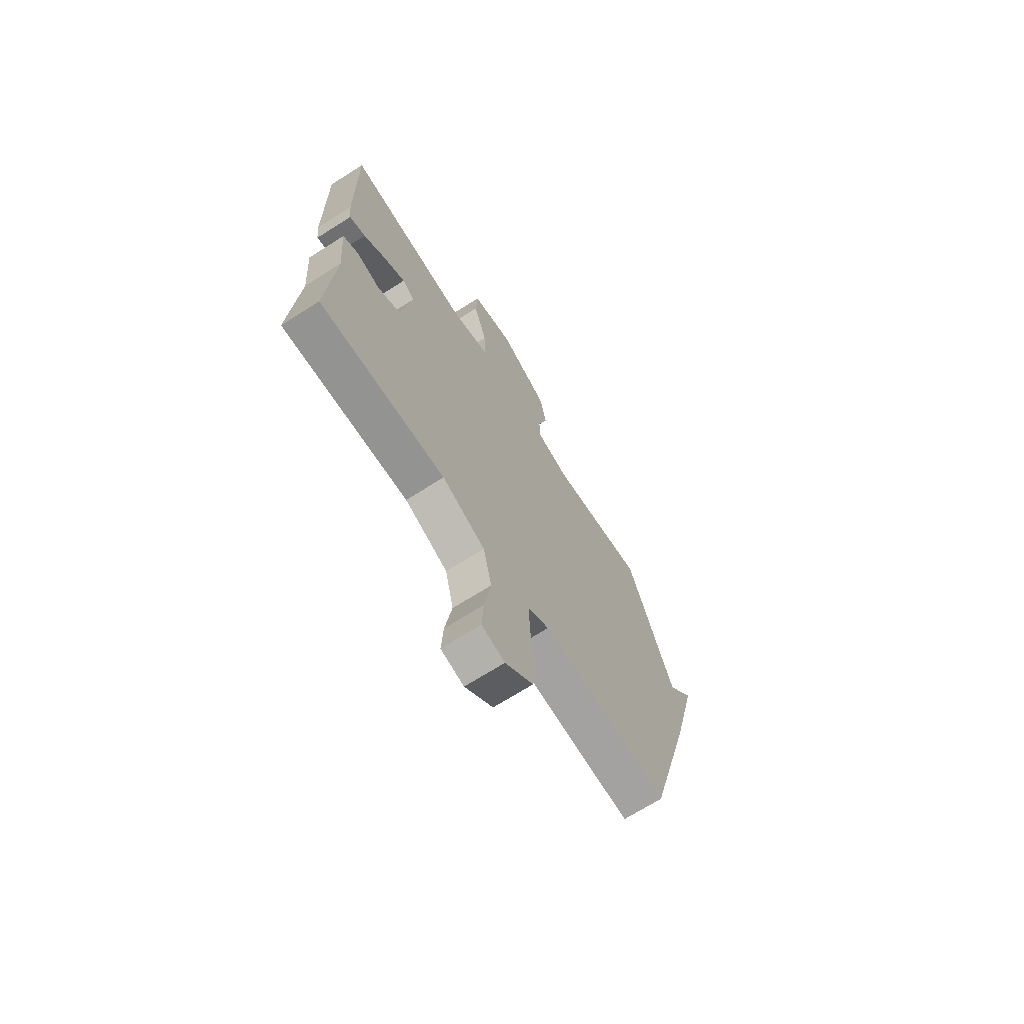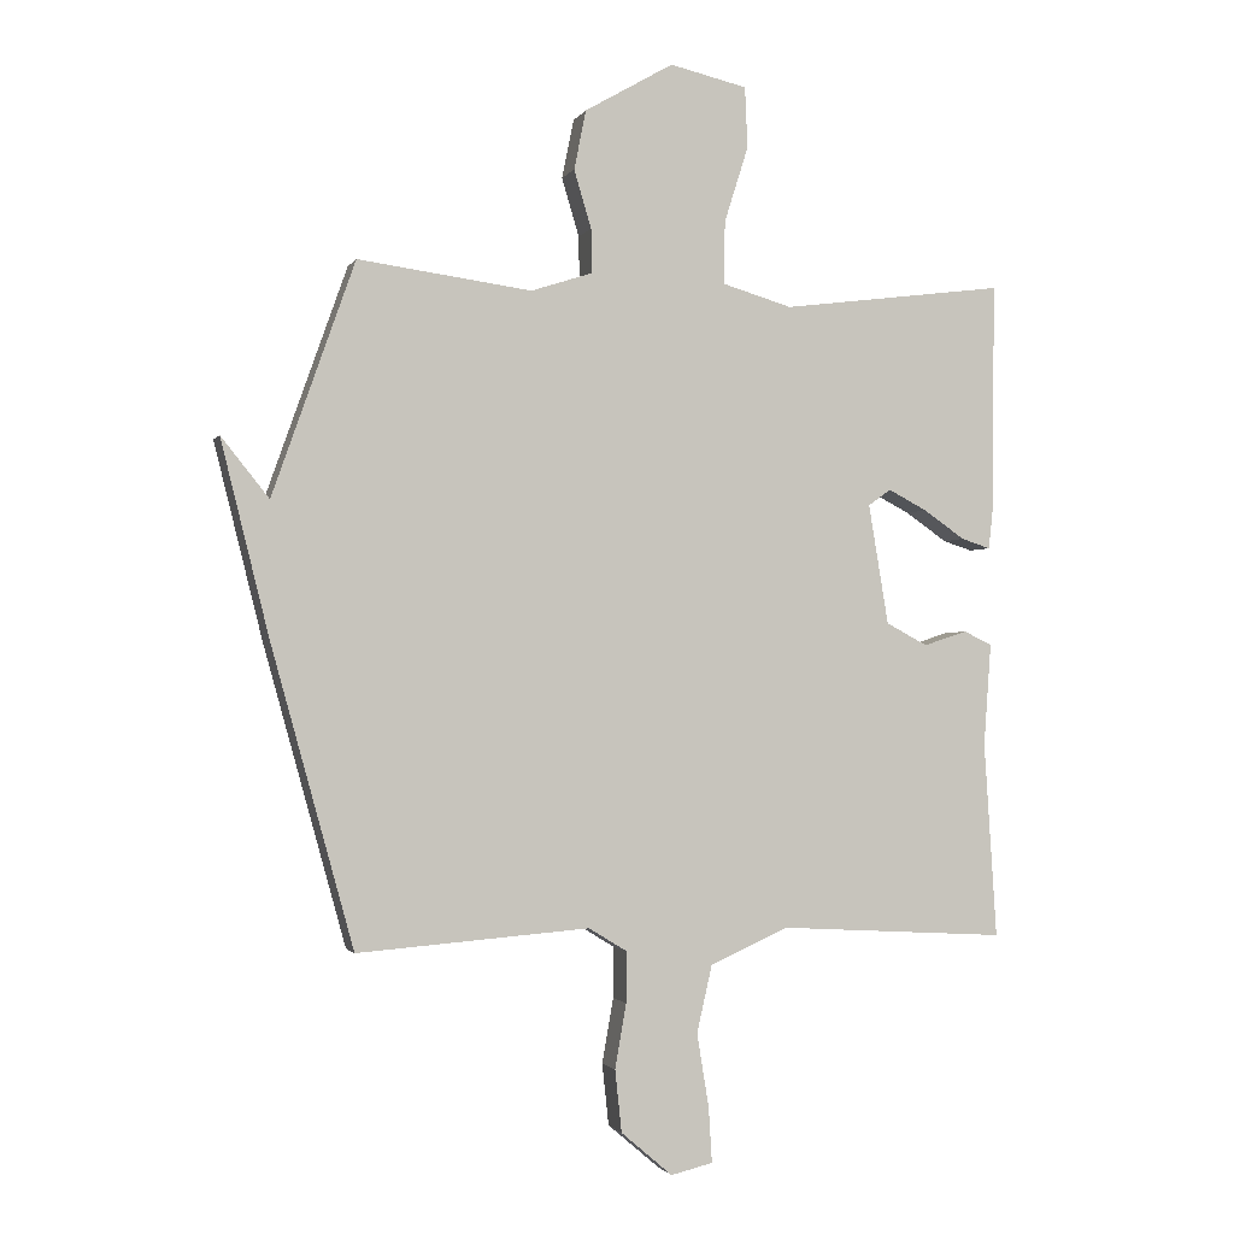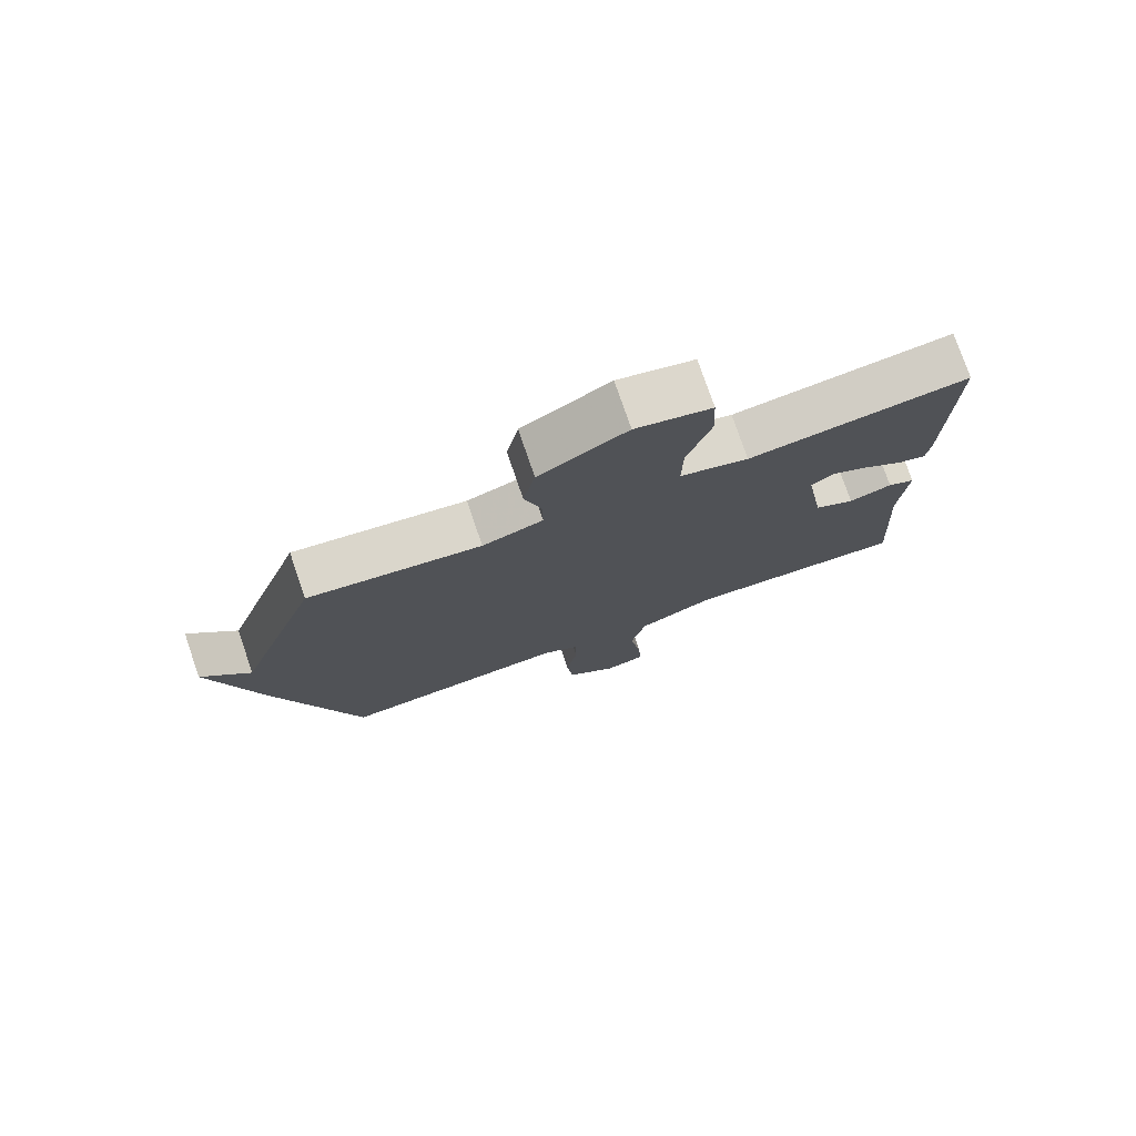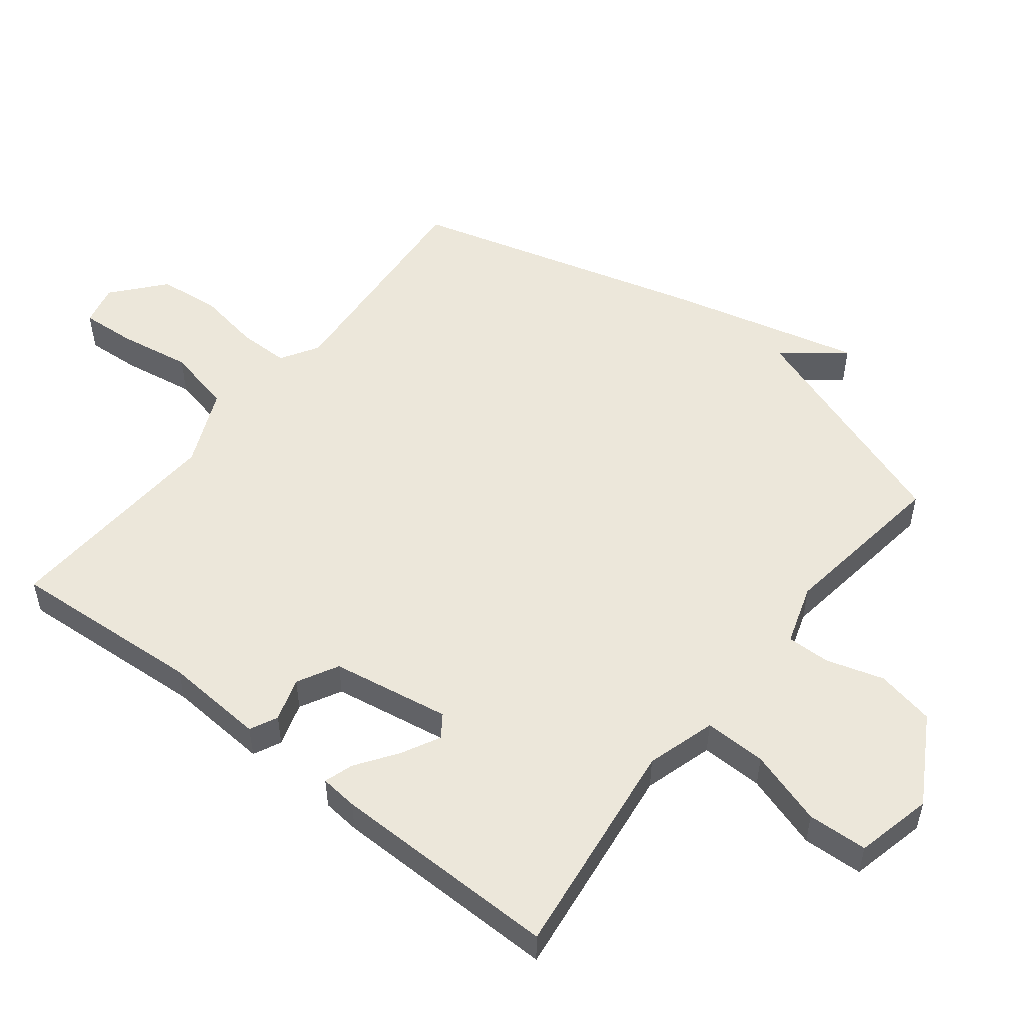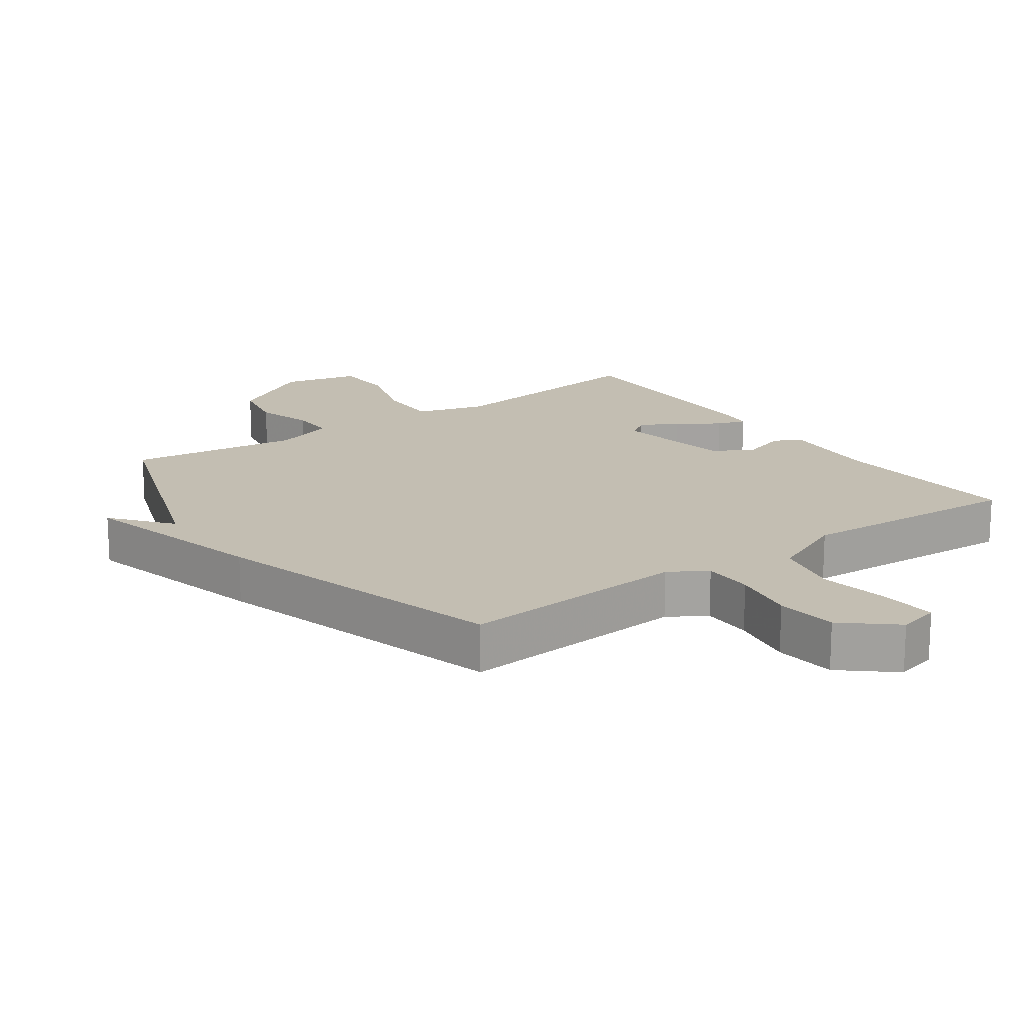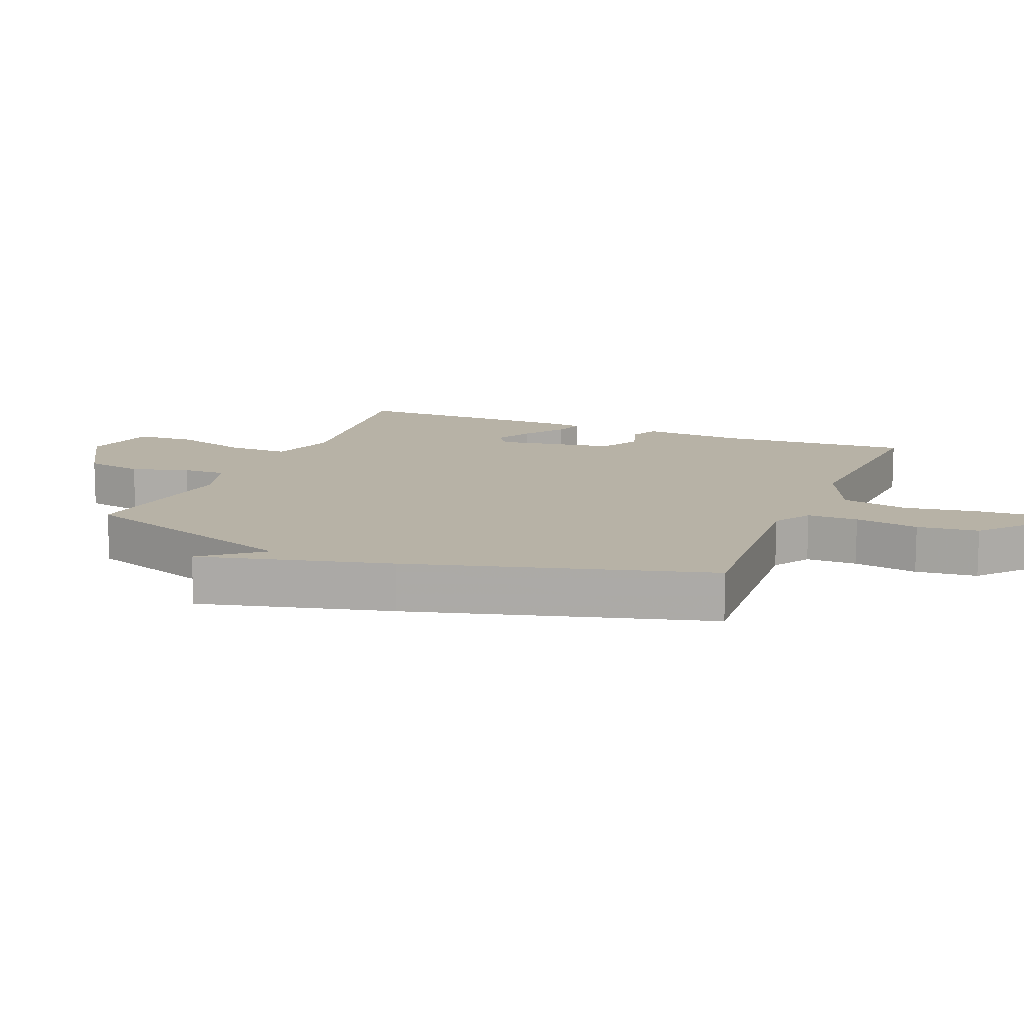
<metadata>
{"format":"obj","ext":"obj","renderer":"f3d","projection":"perspective","resolution":1024,"background":"white","views":[{"elev":-69.3,"azim":-57.6,"up":"+Z"},{"elev":-1.5,"azim":163.9,"up":"+Z"},{"elev":76.9,"azim":161.1,"up":"+Z"},{"elev":52.3,"azim":-51.9,"up":"+Y"},{"elev":17.4,"azim":144.4,"up":"+Y"},{"elev":12.4,"azim":112.2,"up":"+Y"}]}
</metadata>
<code>
v 0.5 0.07 -0.5
v 0.151 0.07 -0.473
v 0.094 0.07 -0.508
v 0.094 0.07 -0.585
v 0.111 0.07 -0.682
v 0.101 0.07 -0.775
v 0.024 0.07 -0.841
v -0.039 0.07 -0.826
v -0.034 0.07 -0.744
v -0.016 0.07 -0.633
v -0.039 0.07 -0.532
v -0.157 0.07 -0.48
v -0.5 0.07 -0.5
v -0.481 0.07 -0.207
v -0.492 0.07 -0.053
v -0.45 0.07 -0.033
v -0.384 0.07 -0.054
v -0.322 0.07 -0.021
v -0.292 0.07 0.159
v -0.326 0.07 0.183
v -0.384 0.07 0.153
v -0.446 0.07 0.11
v -0.49 0.07 0.096
v -0.496 0.07 0.153
v -0.5 0.07 0.5
v -0.164 0.07 0.457
v -0.059 0.07 0.488
v -0.061 0.07 0.582
v -0.097 0.07 0.696
v -0.093 0.07 0.787
v 0.023 0.07 0.814
v 0.156 0.07 0.737
v 0.174 0.07 0.648
v 0.148 0.07 0.561
v 0.147 0.07 0.495
v 0.239 0.07 0.465
v 0.5 0.07 0.5
v 0.624 0.07 0.15
v 0.696 0.07 0.24
v 0.624 0.07 -0.05
v 0.5 0 -0.5
v 0.151 0 -0.473
v 0.094 0 -0.508
v 0.094 0 -0.585
v 0.111 0 -0.682
v 0.101 0 -0.775
v 0.024 0 -0.841
v -0.039 0 -0.826
v -0.034 0 -0.744
v -0.016 0 -0.633
v -0.039 0 -0.532
v -0.157 0 -0.48
v -0.5 0 -0.5
v -0.481 0 -0.207
v -0.492 0 -0.053
v -0.45 0 -0.033
v -0.384 0 -0.054
v -0.322 0 -0.021
v -0.292 0 0.159
v -0.326 0 0.183
v -0.384 0 0.153
v -0.446 0 0.11
v -0.49 0 0.096
v -0.496 0 0.153
v -0.5 0 0.5
v -0.164 0 0.457
v -0.059 0 0.488
v -0.061 0 0.582
v -0.097 0 0.696
v -0.093 0 0.787
v 0.023 0 0.814
v 0.156 0 0.737
v 0.174 0 0.648
v 0.148 0 0.561
v 0.147 0 0.495
v 0.239 0 0.465
v 0.5 0 0.5
v 0.624 0 0.15
v 0.696 0 0.24
v 0.624 0 -0.05
f 40 1 2
f 39 40 2
f 38 39 2
f 38 2 3
f 37 38 3
f 36 37 3
f 35 36 3
f 34 35 3
f 32 33 34
f 31 32 34
f 30 31 34
f 29 30 34
f 28 29 34
f 27 28 34 3
f 26 27 3 4
f 24 25 26
f 23 24 26
f 22 23 26
f 21 22 26
f 20 21 26
f 19 20 26
f 4 5 6
f 26 4 6
f 19 26 6
f 18 19 6
f 14 15 16 17
f 14 17 18
f 13 14 18
f 12 13 18
f 11 12 18
f 8 9 10
f 7 8 10
f 6 7 10
f 6 10 11
f 6 11 18
f 42 41 80
f 42 80 79
f 42 79 78
f 43 42 78
f 43 78 77
f 43 77 76
f 43 76 75
f 43 75 74
f 74 73 72
f 74 72 71
f 74 71 70
f 74 70 69
f 74 69 68
f 43 74 68 67
f 44 43 67 66
f 66 65 64
f 66 64 63
f 66 63 62
f 66 62 61
f 66 61 60
f 66 60 59
f 46 45 44
f 46 44 66
f 46 66 59
f 46 59 58
f 57 56 55 54
f 58 57 54
f 58 54 53
f 58 53 52
f 58 52 51
f 50 49 48
f 50 48 47
f 50 47 46
f 51 50 46
f 58 51 46
f 1 41 42 2
f 2 42 43 3
f 3 43 44 4
f 4 44 45 5
f 5 45 46 6
f 6 46 47 7
f 7 47 48 8
f 8 48 49 9
f 9 49 50 10
f 10 50 51 11
f 11 51 52 12
f 12 52 53 13
f 13 53 54 14
f 14 54 55 15
f 15 55 56 16
f 16 56 57 17
f 17 57 58 18
f 18 58 59 19
f 19 59 60 20
f 20 60 61 21
f 21 61 62 22
f 22 62 63 23
f 23 63 64 24
f 24 64 65 25
f 25 65 66 26
f 26 66 67 27
f 27 67 68 28
f 28 68 69 29
f 29 69 70 30
f 30 70 71 31
f 31 71 72 32
f 32 72 73 33
f 33 73 74 34
f 34 74 75 35
f 35 75 76 36
f 36 76 77 37
f 37 77 78 38
f 38 78 79 39
f 39 79 80 40
f 40 80 41 1

</code>
